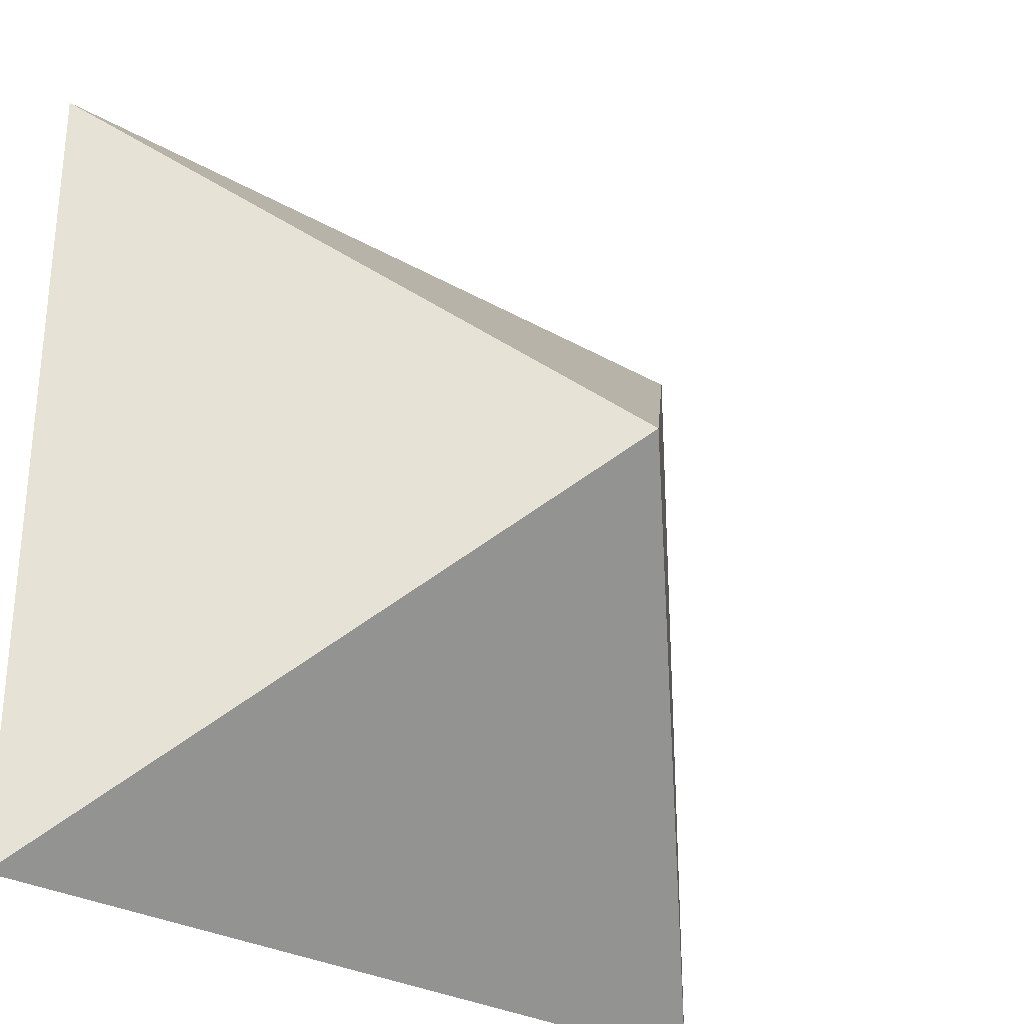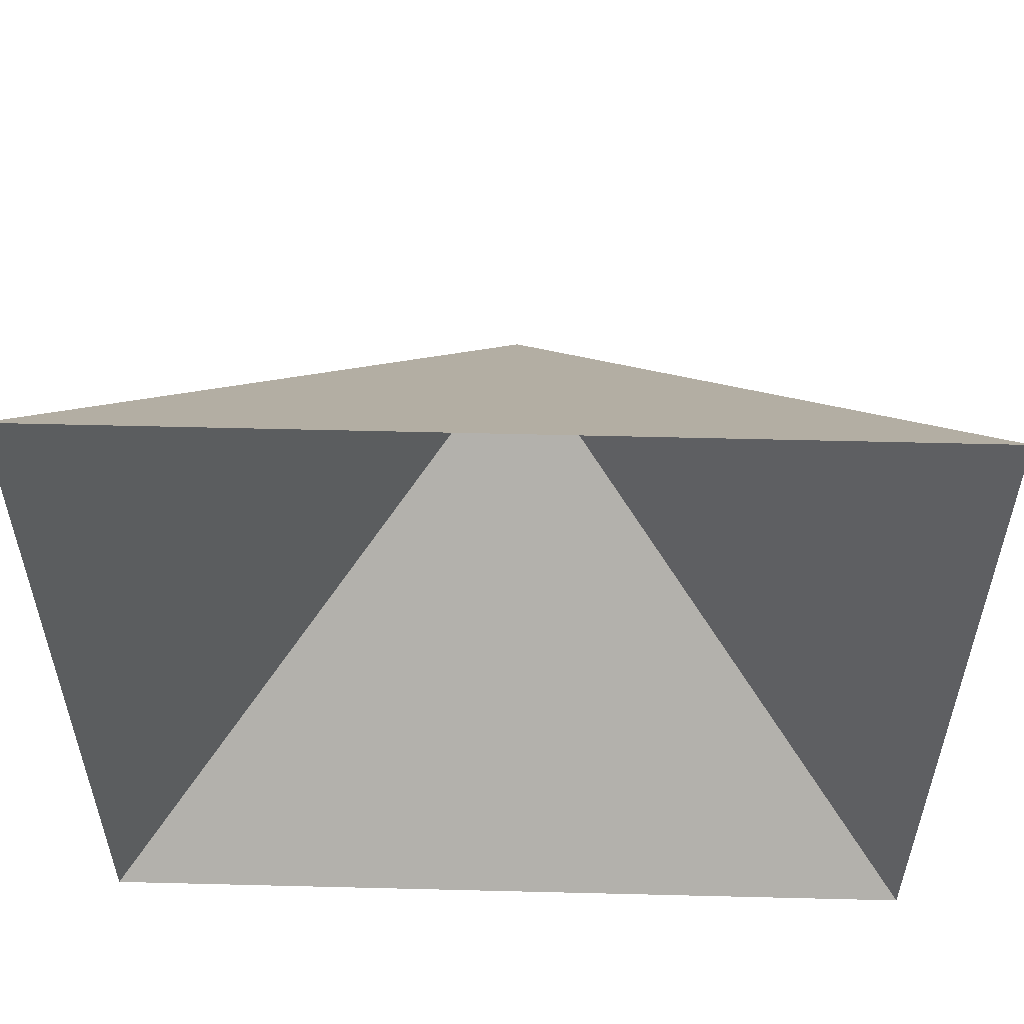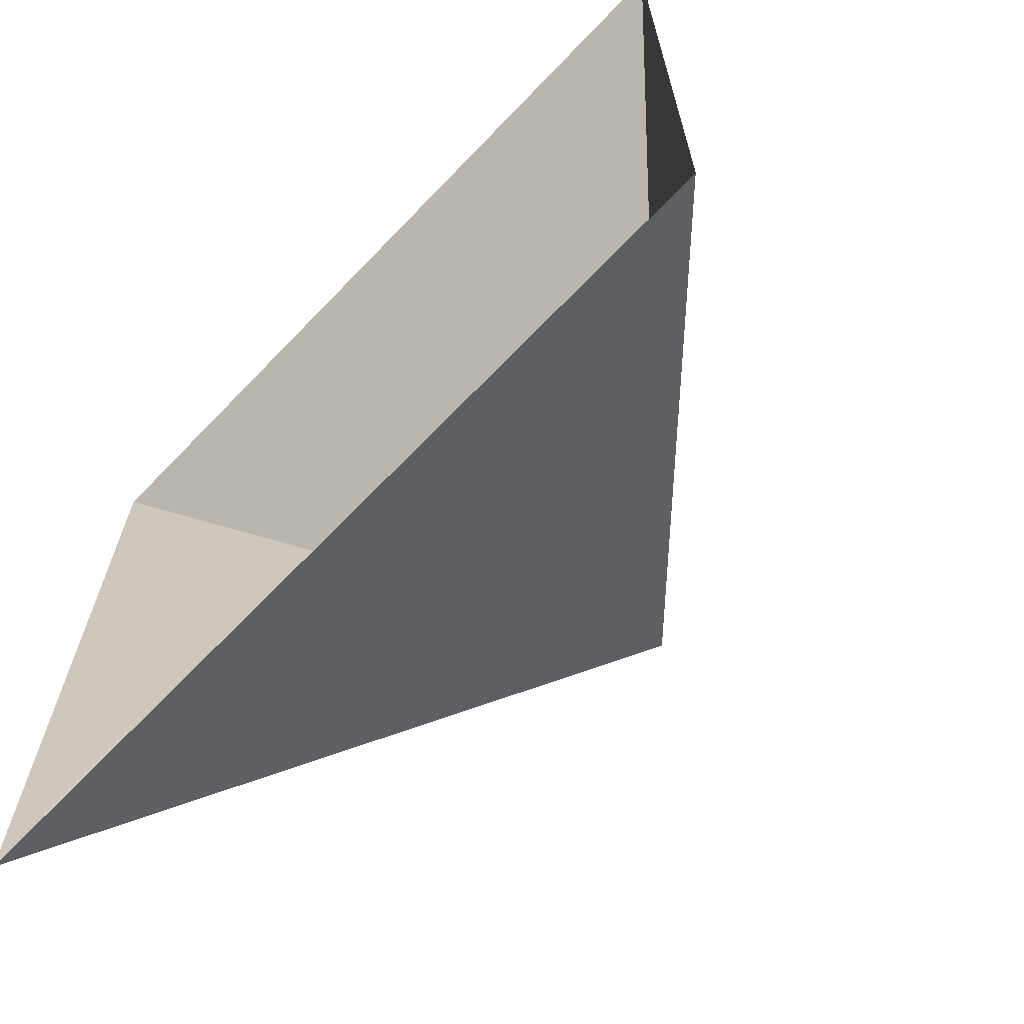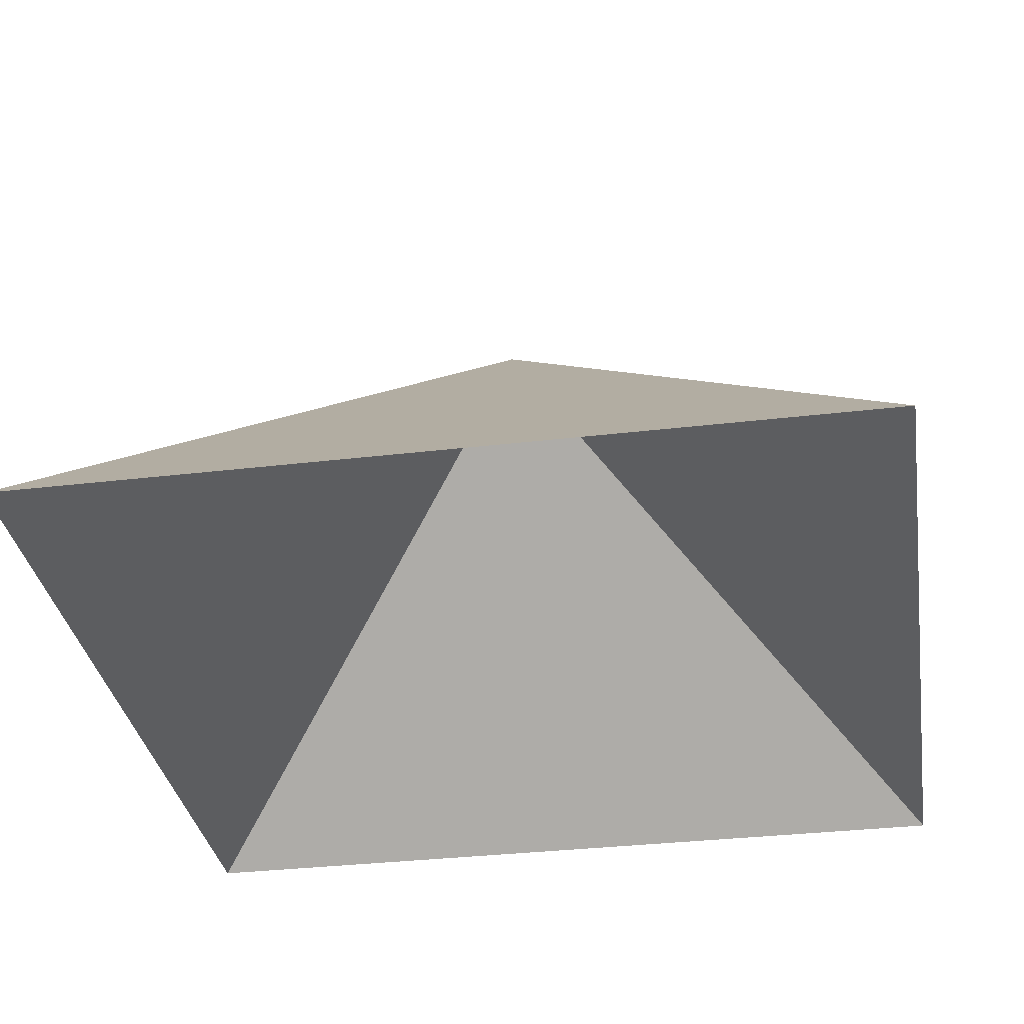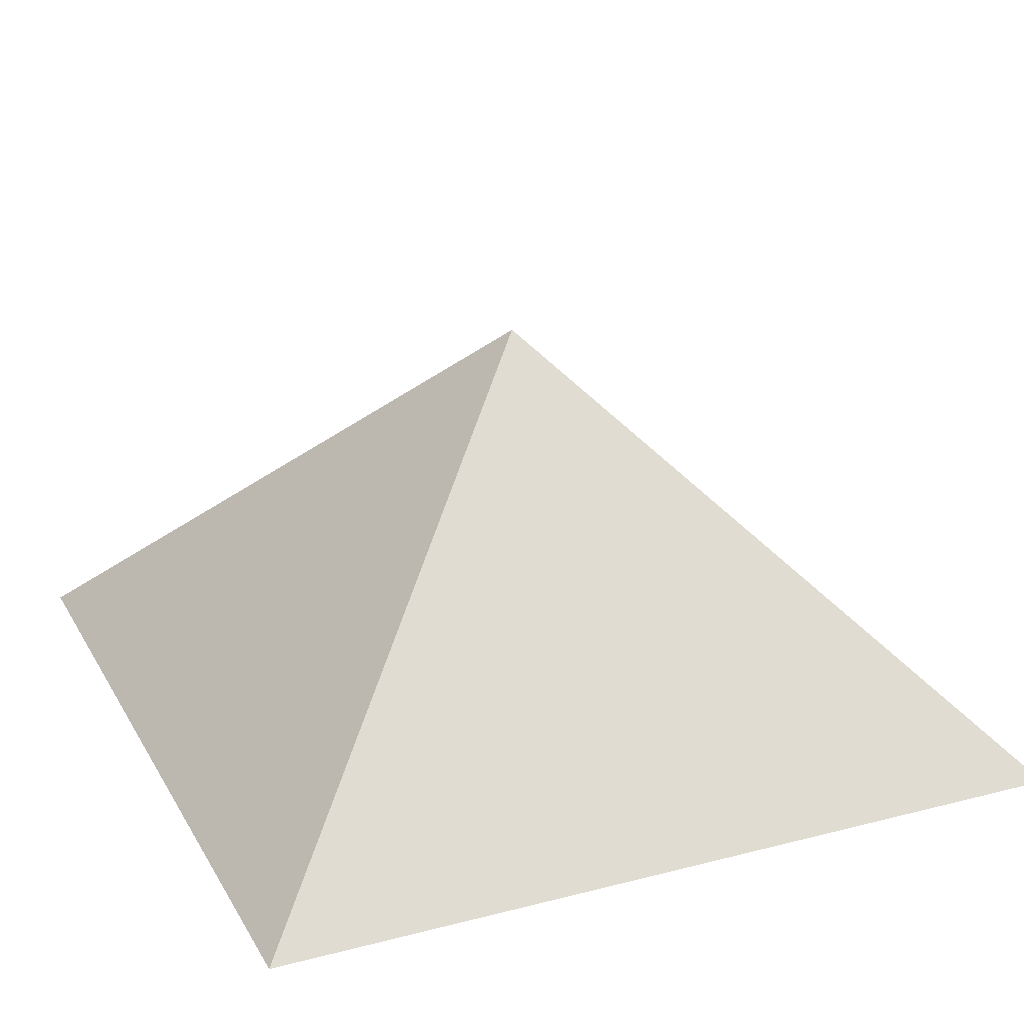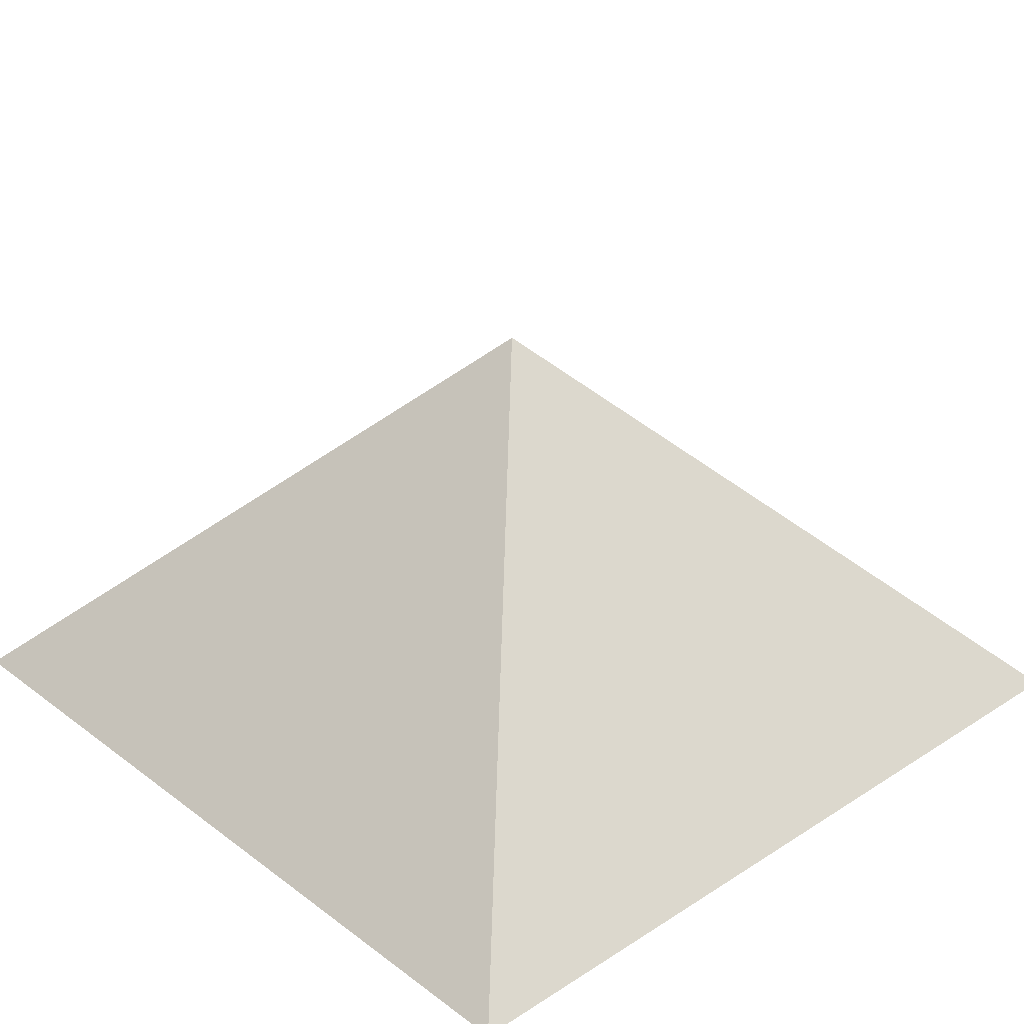
<metadata>
{"format":"obj","ext":"obj","renderer":"f3d","projection":"perspective","resolution":1024,"background":"white","views":[{"elev":-29.2,"azim":139.5,"up":"+Z"},{"elev":55.8,"azim":1.5,"up":"+Z"},{"elev":-68.0,"azim":46.1,"up":"+Z"},{"elev":-33.6,"azim":9.2,"up":"+Y"},{"elev":23.6,"azim":-23.3,"up":"+Y"},{"elev":29.7,"azim":137.1,"up":"+Y"}]}
</metadata>
<code>
o Plane
v -1 -0 -1
v 1 -0 -1
v -1 0 1
v 1 0 1
v 0 1 -0
f 4 2 5
f 3 4 5
f 1 3 5
f 2 1 5

</code>
